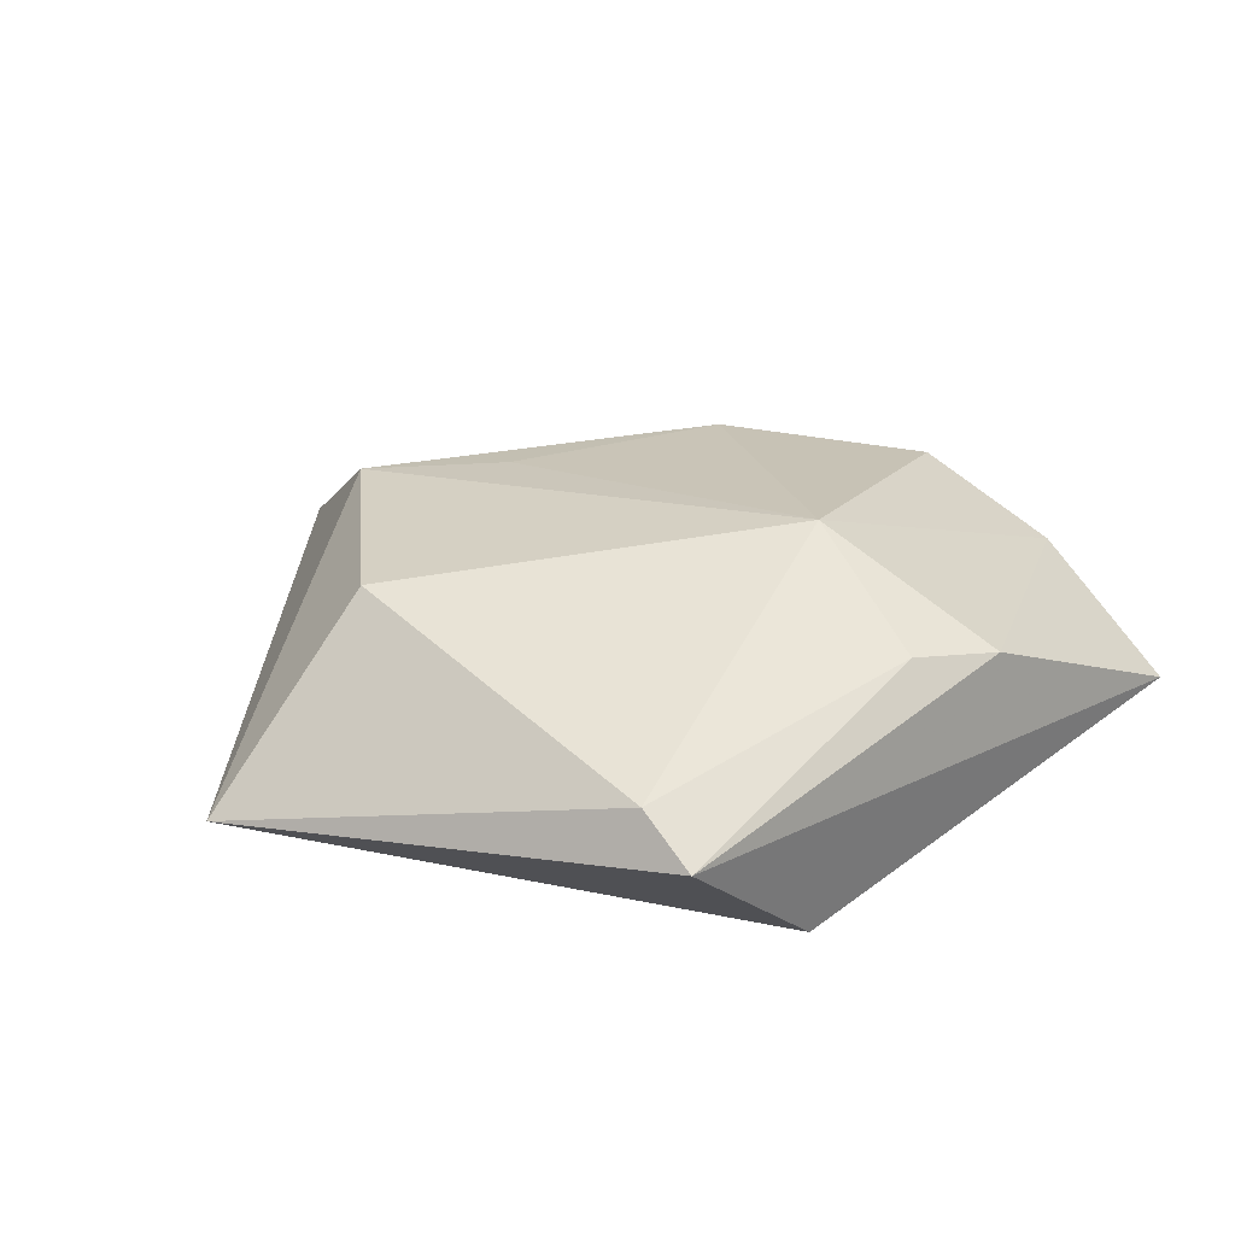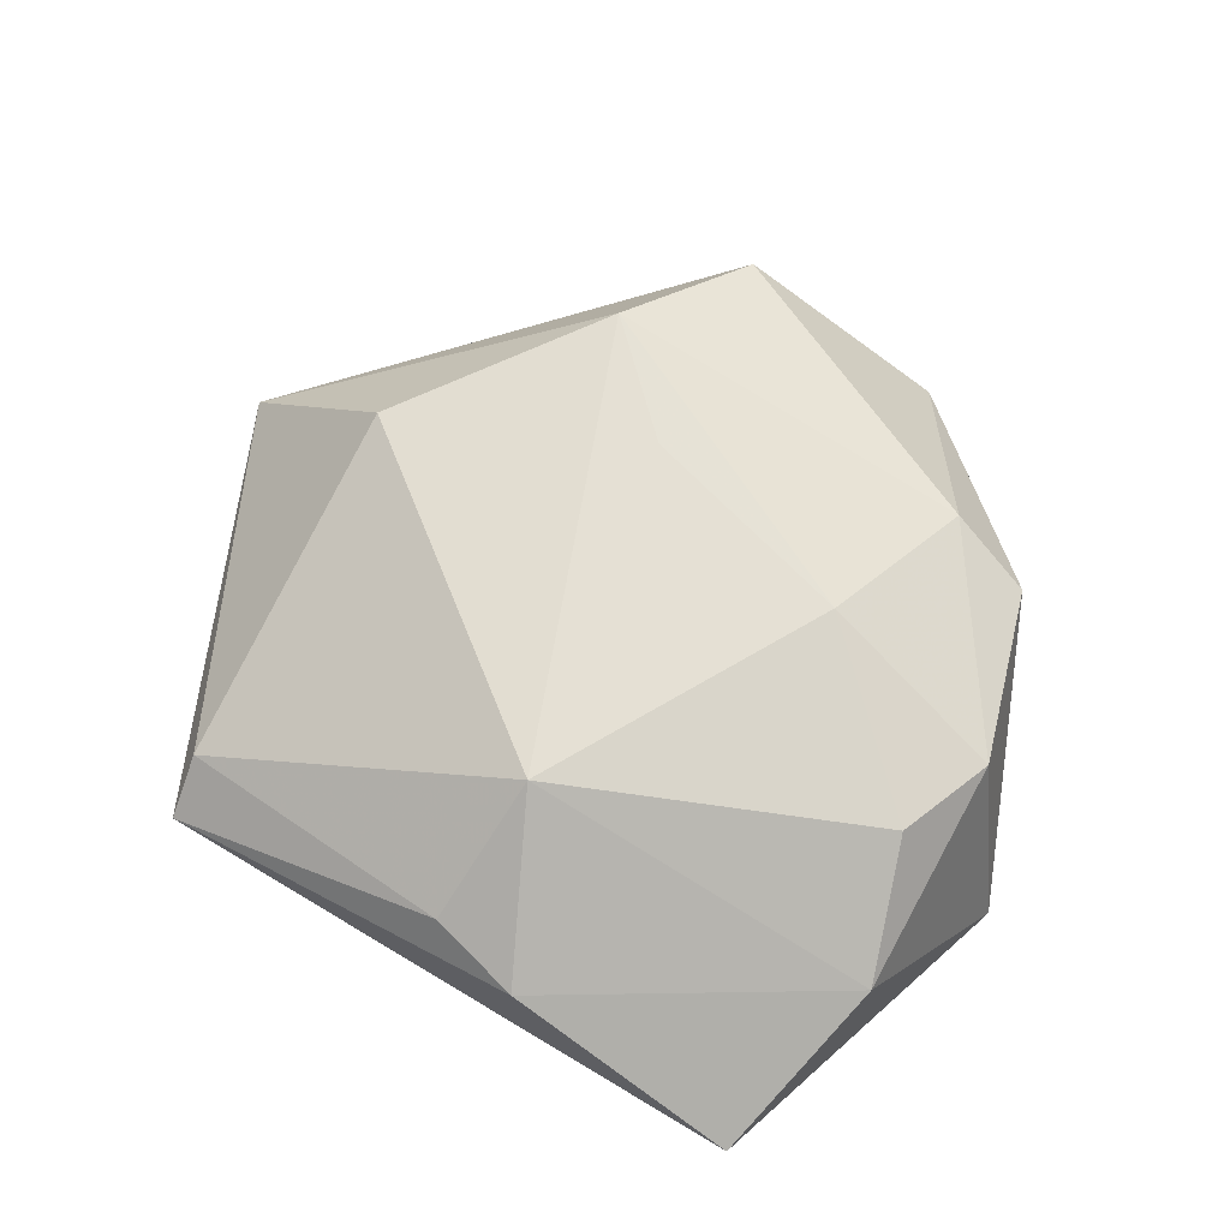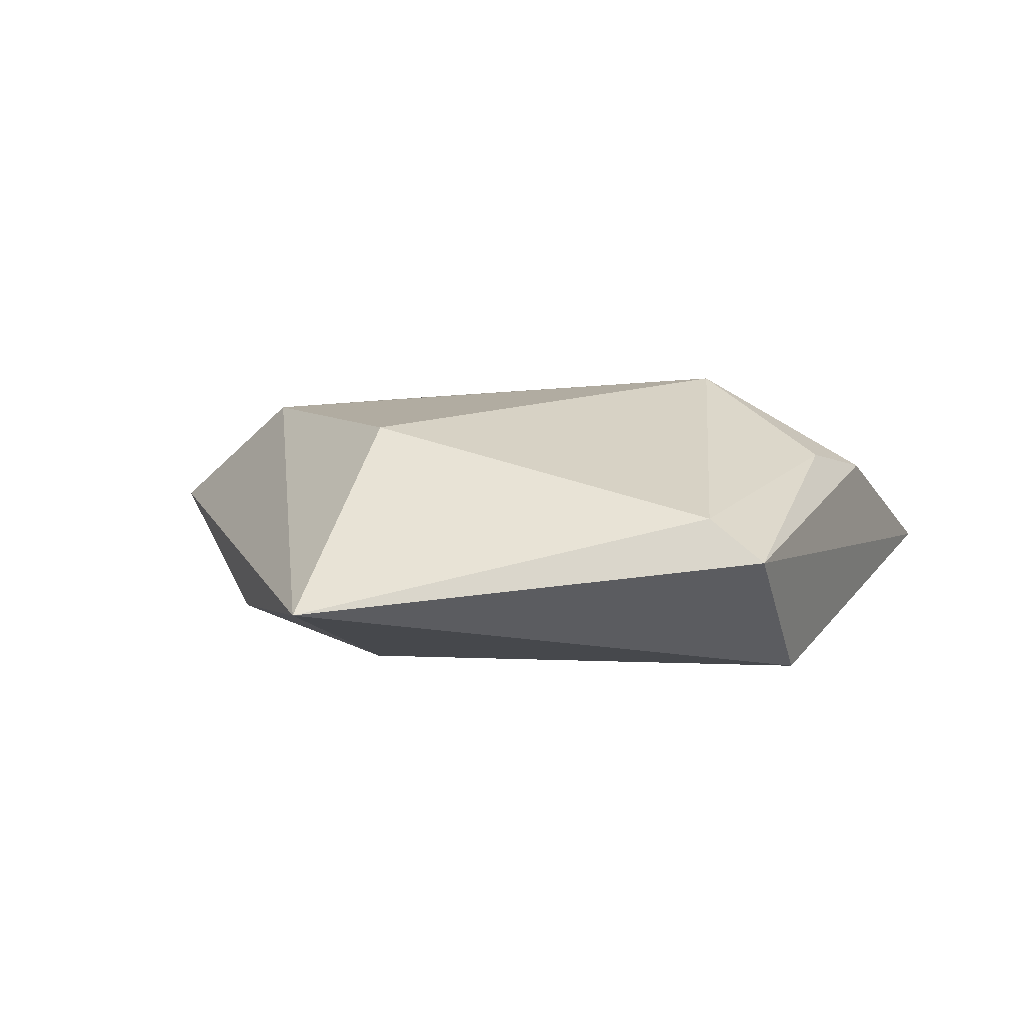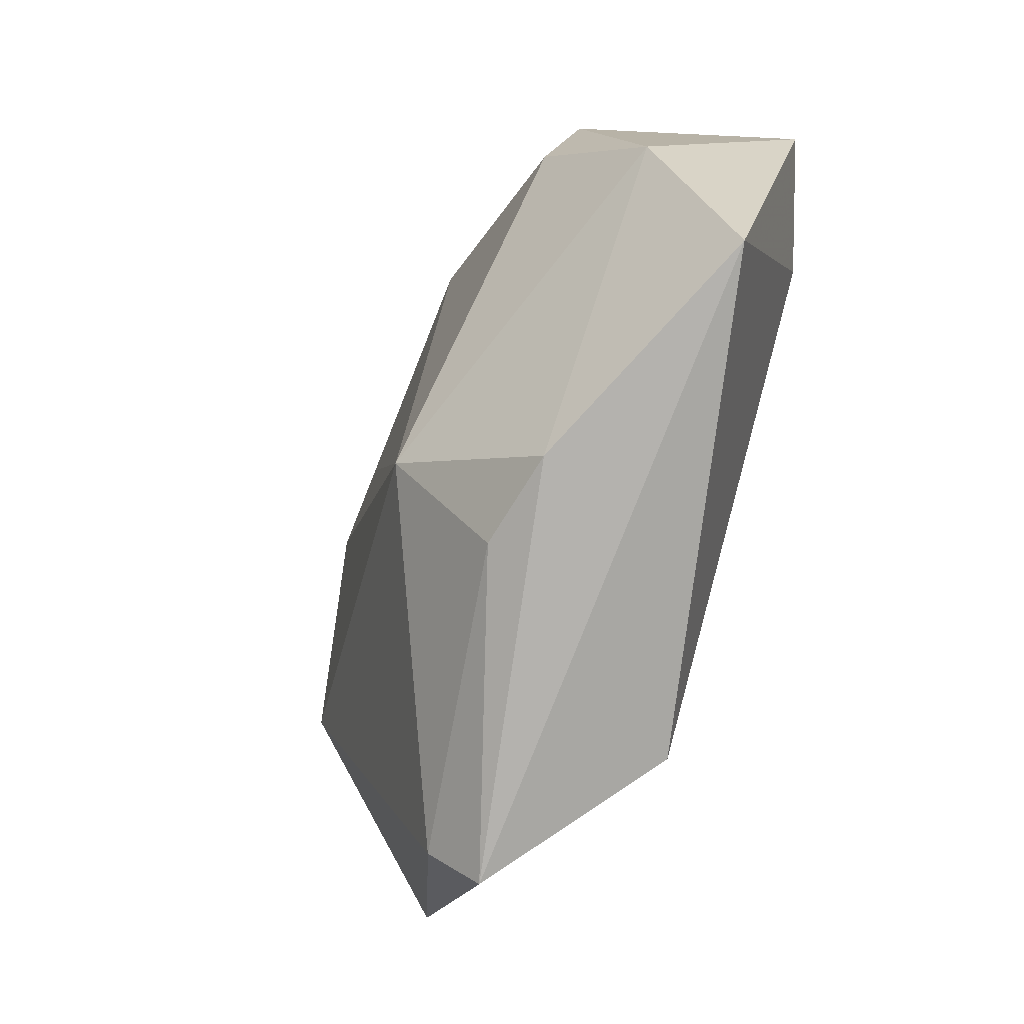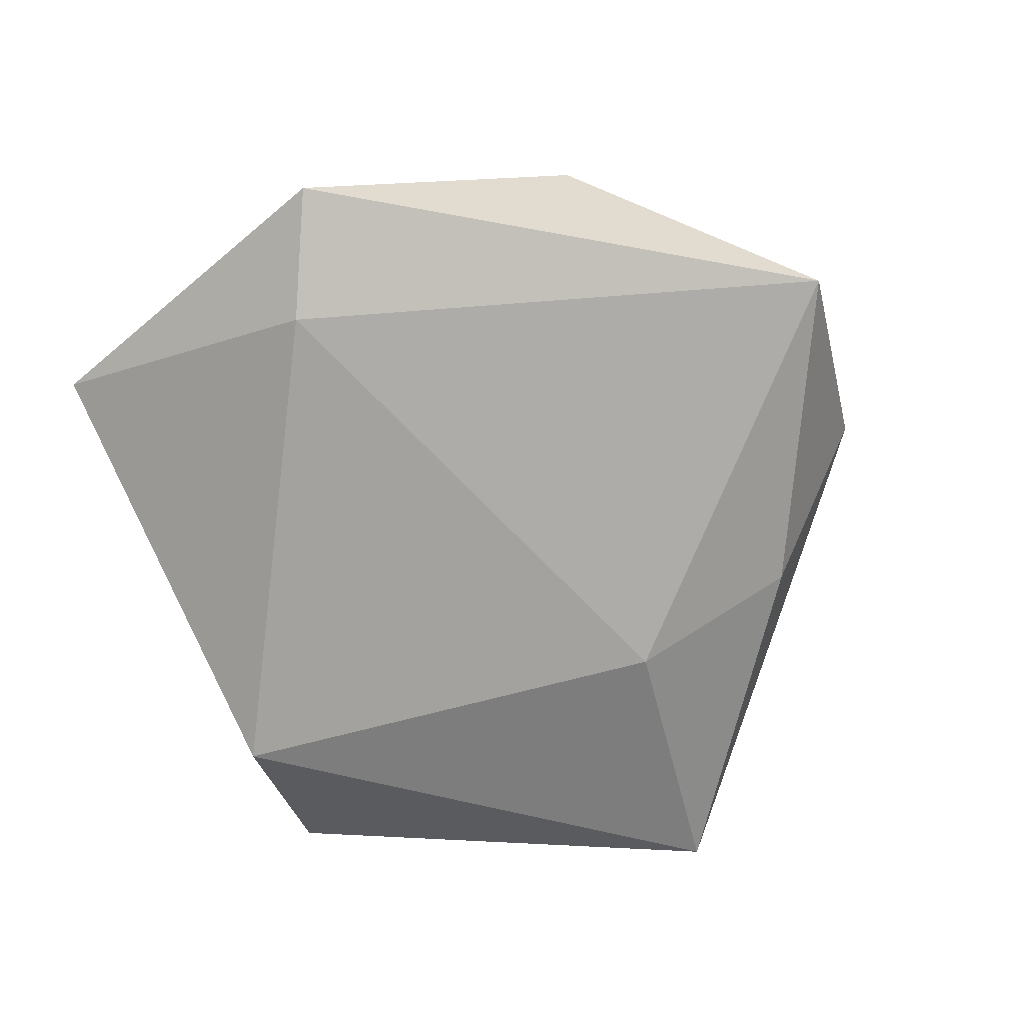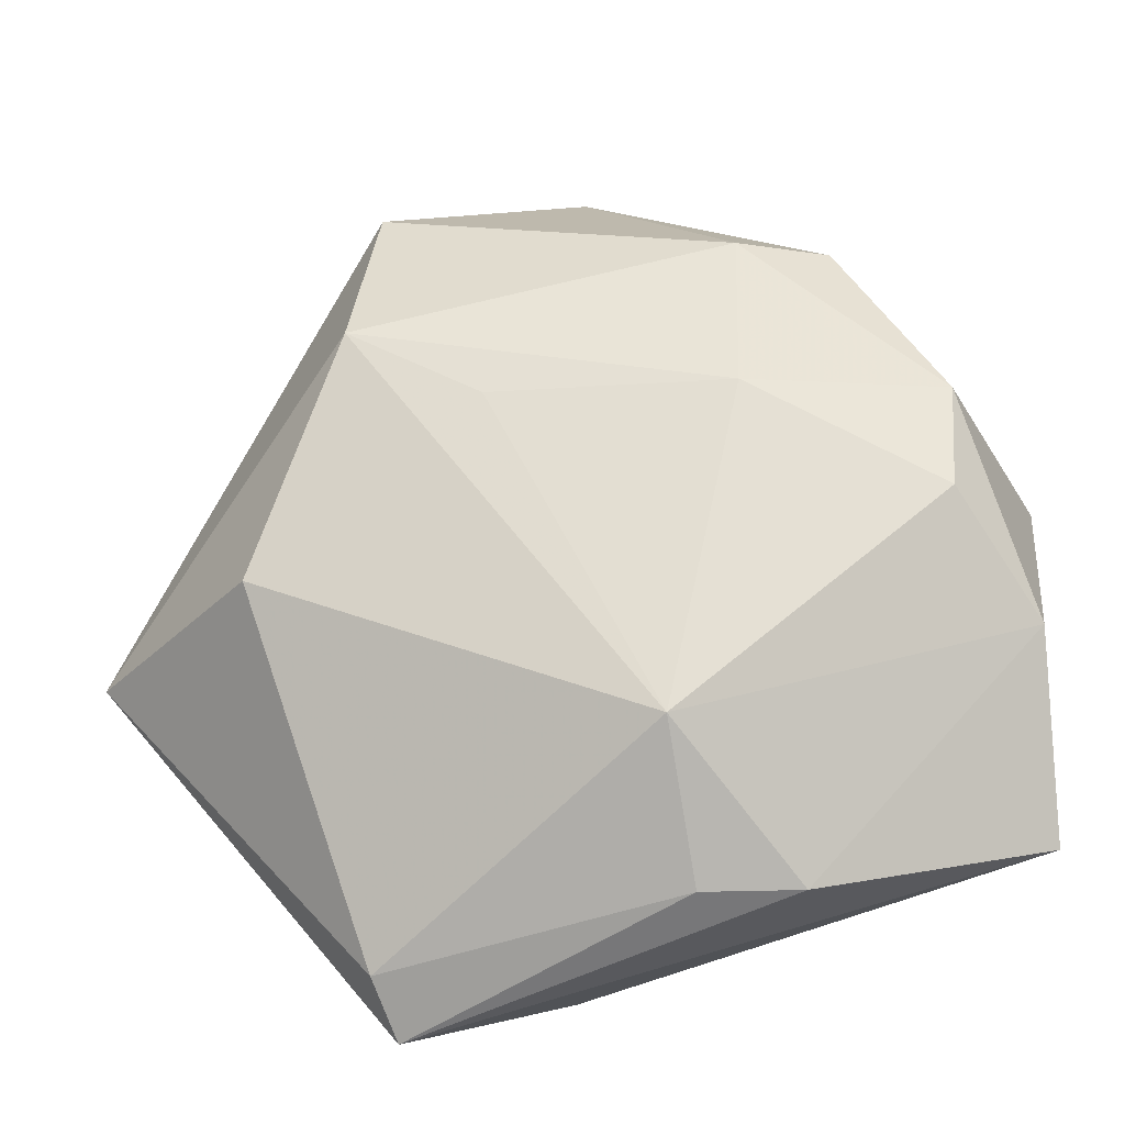
<metadata>
{"format":"obj","ext":"obj","renderer":"f3d","projection":"perspective","resolution":1024,"background":"white","views":[{"elev":23.5,"azim":-25.8,"up":"+Z"},{"elev":69.7,"azim":46.6,"up":"+Z"},{"elev":3.4,"azim":-50.6,"up":"+Z"},{"elev":-63.3,"azim":68.4,"up":"+Y"},{"elev":-73.4,"azim":129.9,"up":"+Z"},{"elev":-22.1,"azim":5.0,"up":"+Y"}]}
</metadata>
<code>
v -0.002711 0.04983 -0.0106
v 0.03493 0.01629 0.009587
v 0.03312 0.001127 -0.01482
v 0.04375 0.01117 -0.01138
v -0.01077 0.0145 0.01616
v 0.04255 -0.007572 0.006202
v -0.004165 -0.03902 -0.01408
v -0.02008 -0.04549 -0.0009768
v 0.01907 -0.03371 0.007977
v -0.02308 0.04084 0.003823
v 0.03429 0.004184 0.01355
v 0.008848 -0.0341 0.009557
v 0.04334 -0.02763 -0.002061
v -0.02225 -0.03995 0.00364
v -0.02898 0.02414 -0.00928
v -0.05219 -0.007142 -0.006506
v 0.02362 0.0342 0.004583
v -0.02468 0.02208 0.01513
v 0.01411 0.01476 0.01651
v 0.01405 0.03388 0.00869
v 0.006768 -0.0197 0.0187
v -0.03421 -0.003192 0.01311
v -0.02521 0.005578 -0.01445
f 10 16 18
f 8 16 7
f 7 13 8
f 15 16 10
f 17 2 4
f 4 2 6
f 6 13 4
f 2 11 6
f 6 11 21
f 9 8 13
f 9 6 21
f 13 6 9
f 16 8 14
f 1 15 10
f 1 17 4
f 2 17 20
f 10 18 20
f 20 1 10
f 17 1 20
f 8 9 12
f 12 14 8
f 12 9 21
f 21 14 12
f 22 18 16
f 16 14 22
f 21 18 22
f 22 14 21
f 15 1 23
f 16 15 23
f 7 16 23
f 19 20 18
f 21 11 19
f 19 11 2
f 2 20 19
f 3 1 4
f 3 23 1
f 7 23 3
f 3 13 7
f 4 13 3
f 5 18 21
f 21 19 5
f 5 19 18

</code>
